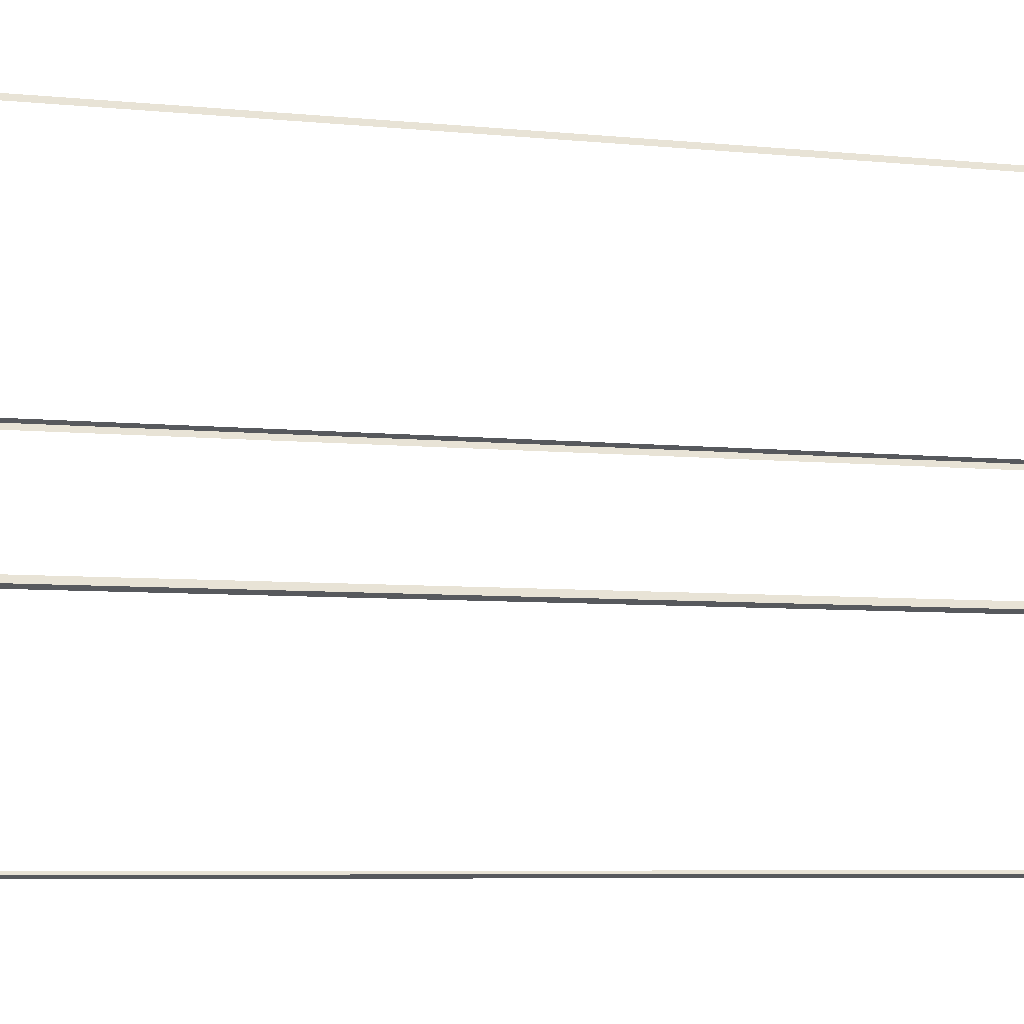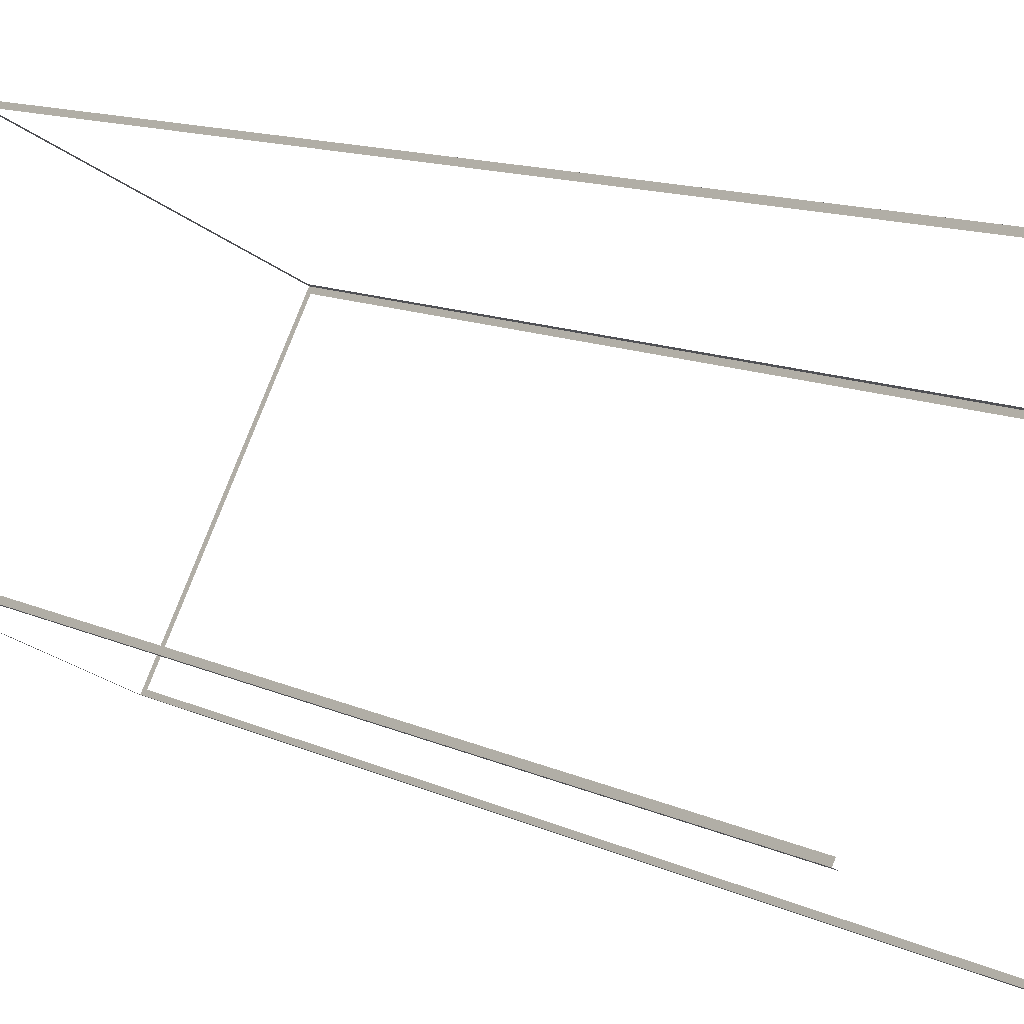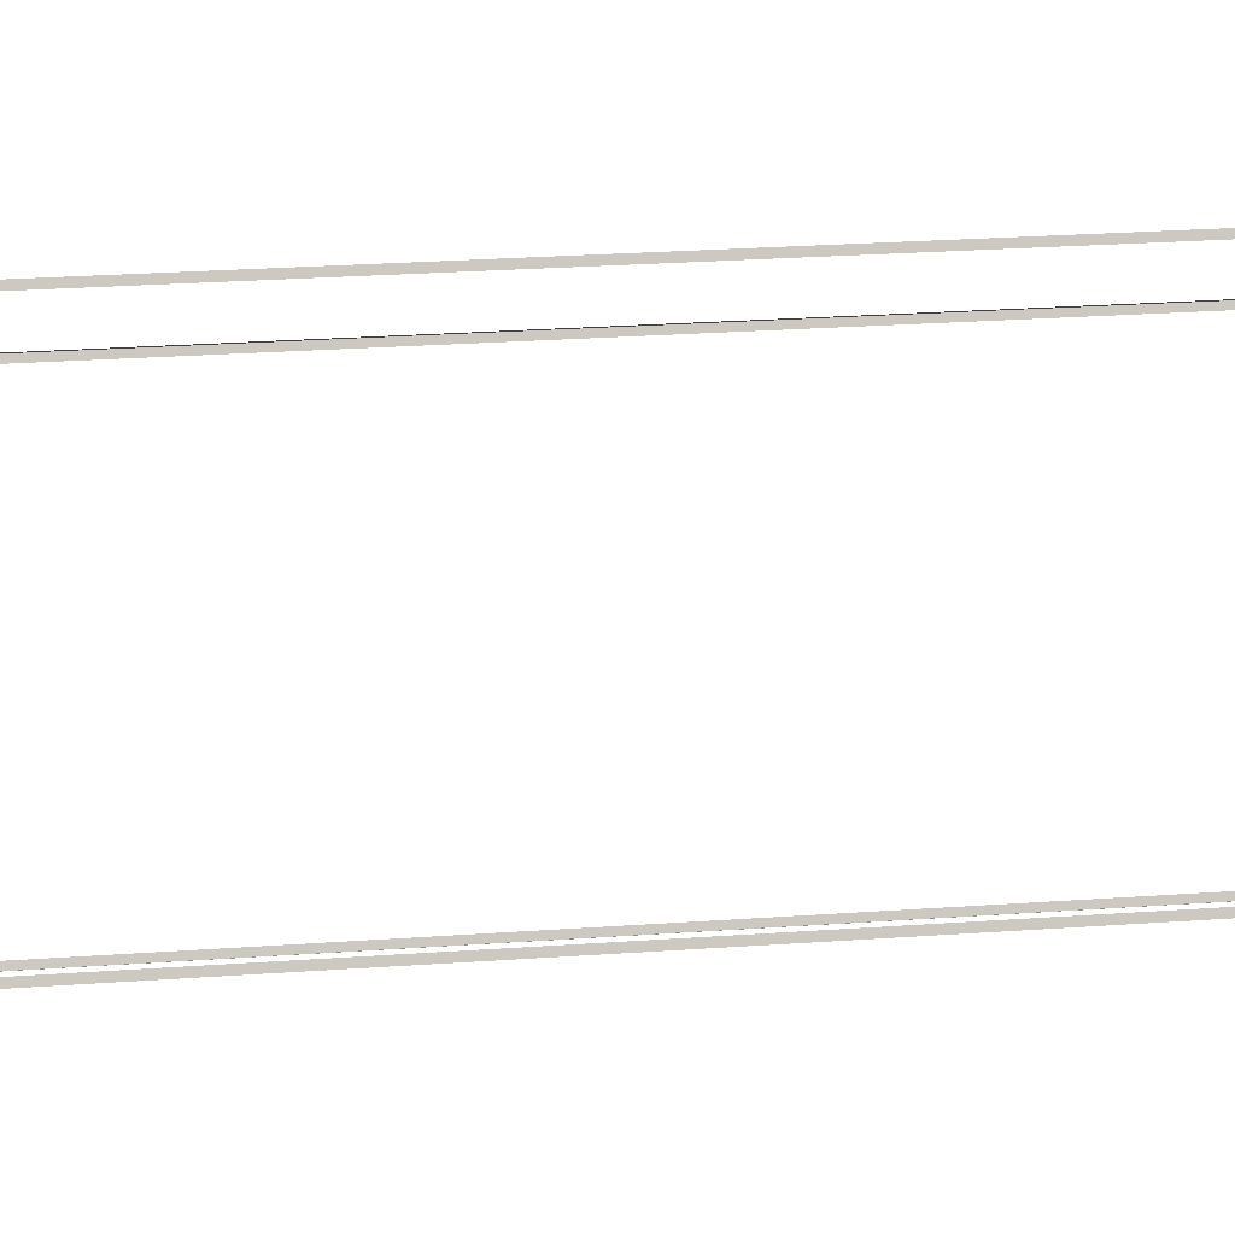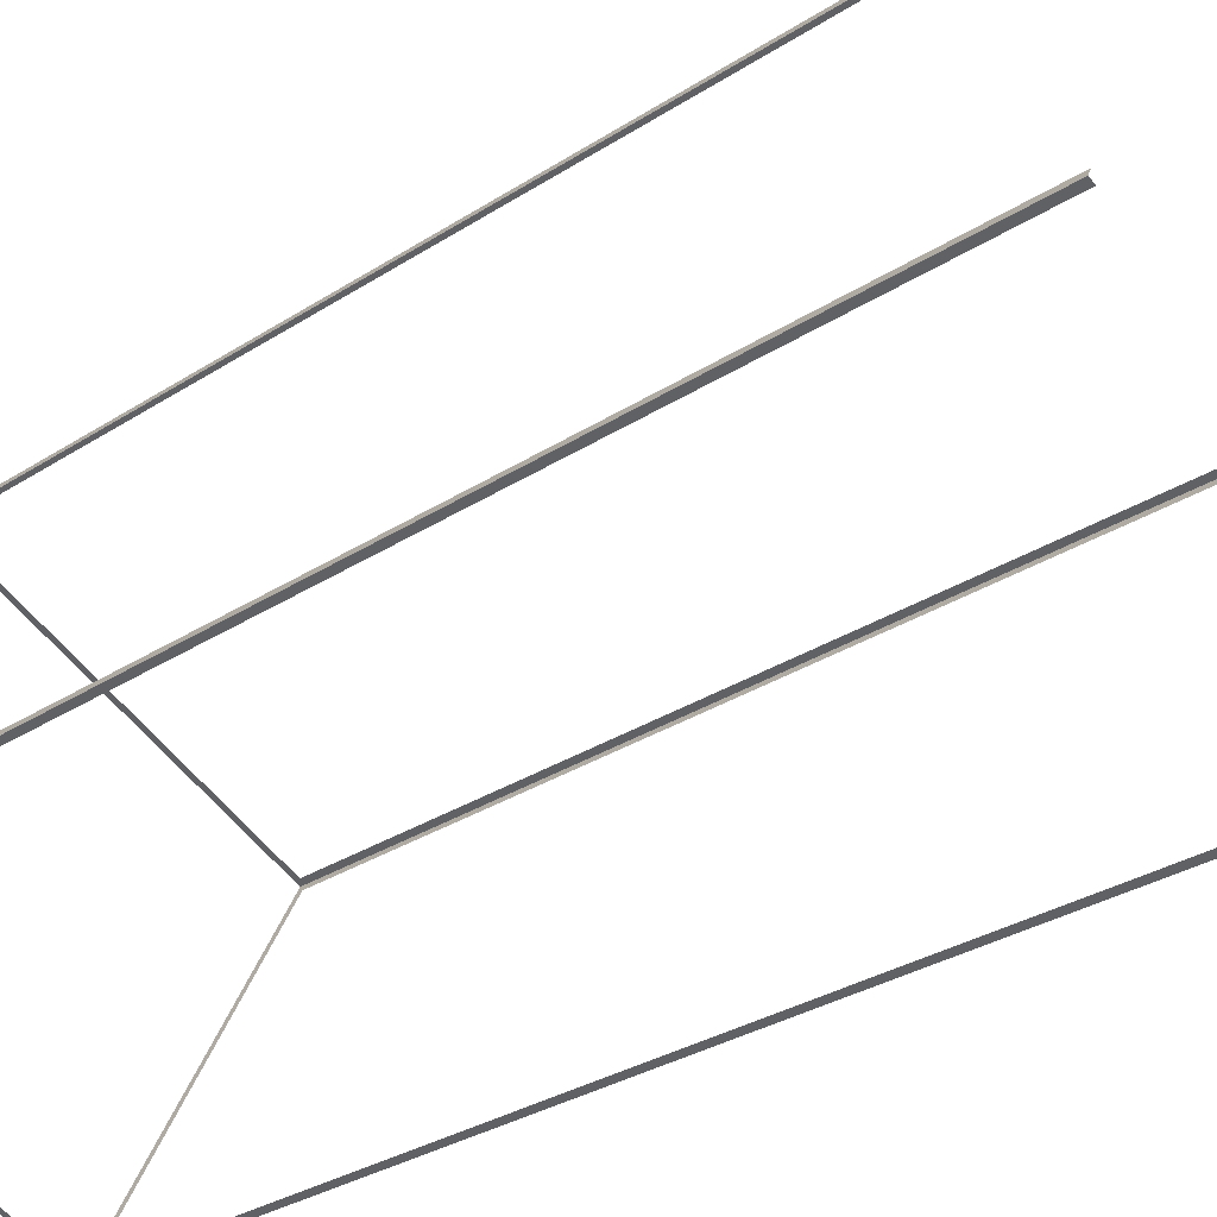
<metadata>
{"format":"obj","ext":"obj","renderer":"f3d","projection":"perspective","resolution":1024,"background":"white","views":[{"elev":-5.1,"azim":-110.8,"up":"+Y"},{"elev":10.6,"azim":-38.1,"up":"+Y"},{"elev":25.5,"azim":-96.6,"up":"+Y"},{"elev":-25.7,"azim":-42.4,"up":"+Y"}]}
</metadata>
<code>
o geometryt000010000010000110010110000110000110100000100100st107
v 353.4 -357.5 613.1
v 354.2 -357.9 787.1
v 353.4 -357.5 787.1
v 306.2 -332.2 612.1
v 307 -332.7 613.1
v 354.2 -357.9 612.1
v 307 -332.7 787.1
v 306.2 -332.2 787.1
v 306.6 -331.4 613.1
v 306.2 -332.2 787.1
v 306.6 -331.4 787.1
v 331.8 -284.3 612.1
v 331.4 -285.1 613.1
v 306.2 -332.2 612.1
v 331.4 -285.1 787.1
v 331.8 -284.3 787.1
v 332.6 -284.7 613.1
v 331.8 -284.3 787.1
v 332.6 -284.7 787.1
v 379 -309.5 613.1
v 331.8 -284.3 612.1
v 379 -309.5 787.1
v 379.8 -309.9 787.1
v 379.8 -309.9 612.1
v 379.4 -310.7 613.1
v 379.8 -309.9 787.1
v 379.4 -310.7 787.1
v 354.6 -357.1 613.1
v 379.8 -309.9 612.1
v 354.6 -357.1 787.1
v 354.2 -357.9 787.1
v 354.2 -357.9 612.1
f 1 2 3
f 4 1 5
f 4 6 1
f 2 1 6
f 7 8 5
f 8 4 5
f 9 10 11
f 12 9 13
f 12 14 9
f 10 9 14
f 15 16 13
f 16 12 13
f 17 18 19
f 20 21 17
f 18 17 21
f 22 23 20
f 23 24 20
f 24 21 20
f 25 26 27
f 28 29 25
f 26 25 29
f 30 31 28
f 31 32 28
f 32 29 28

</code>
